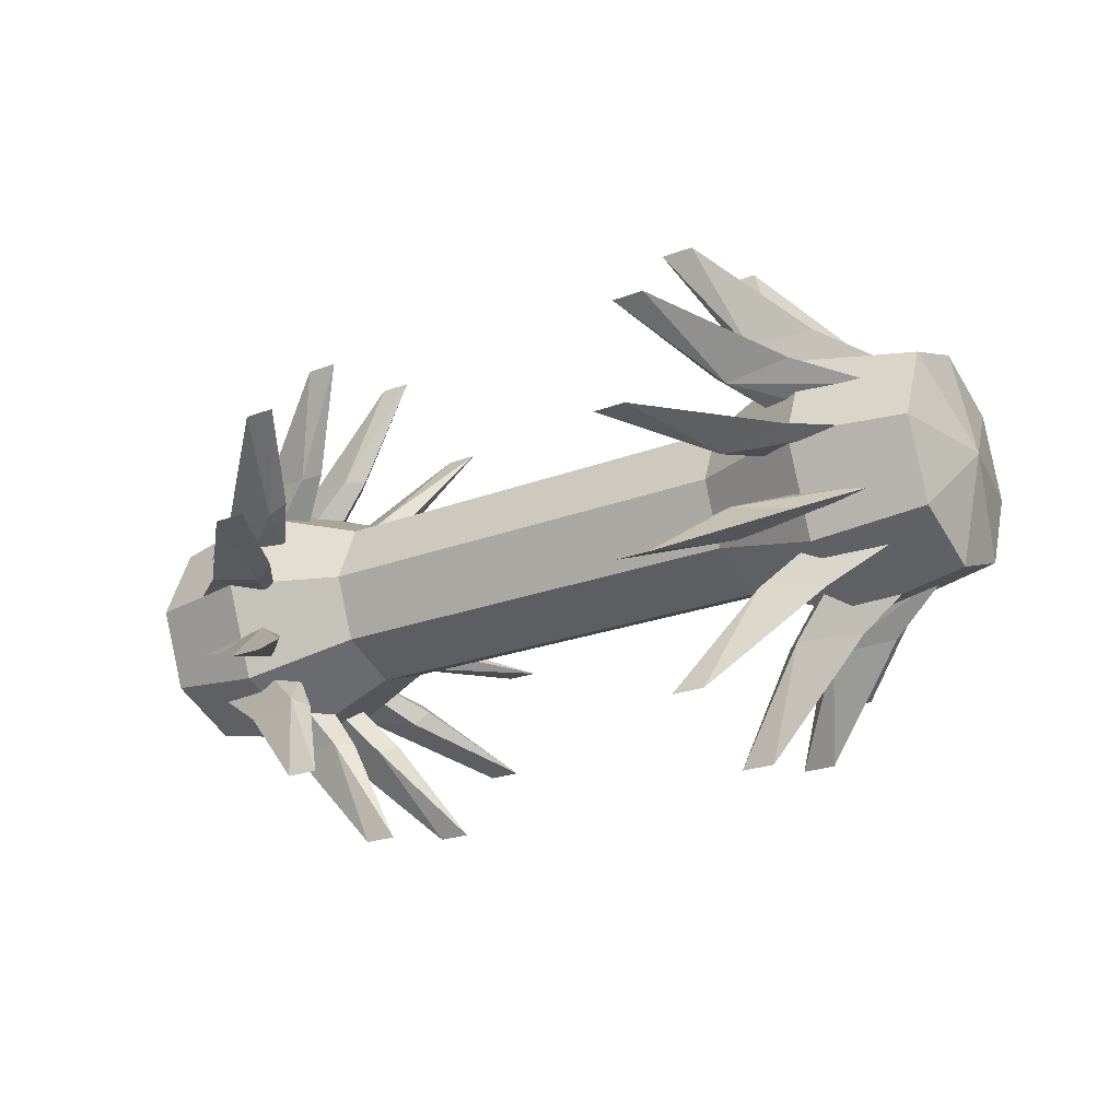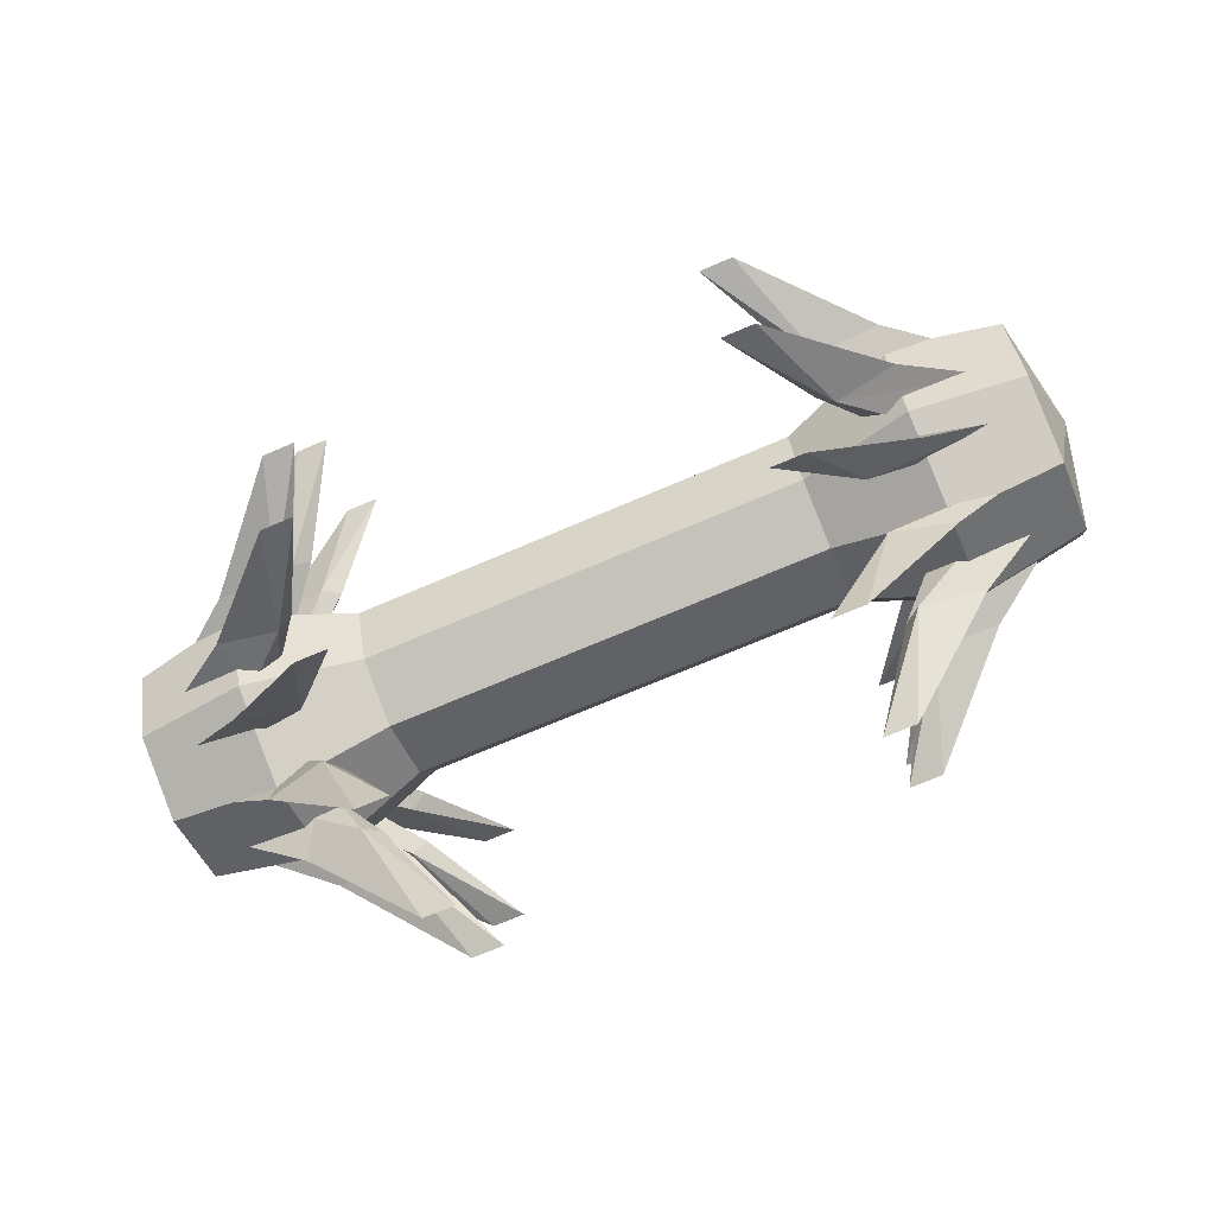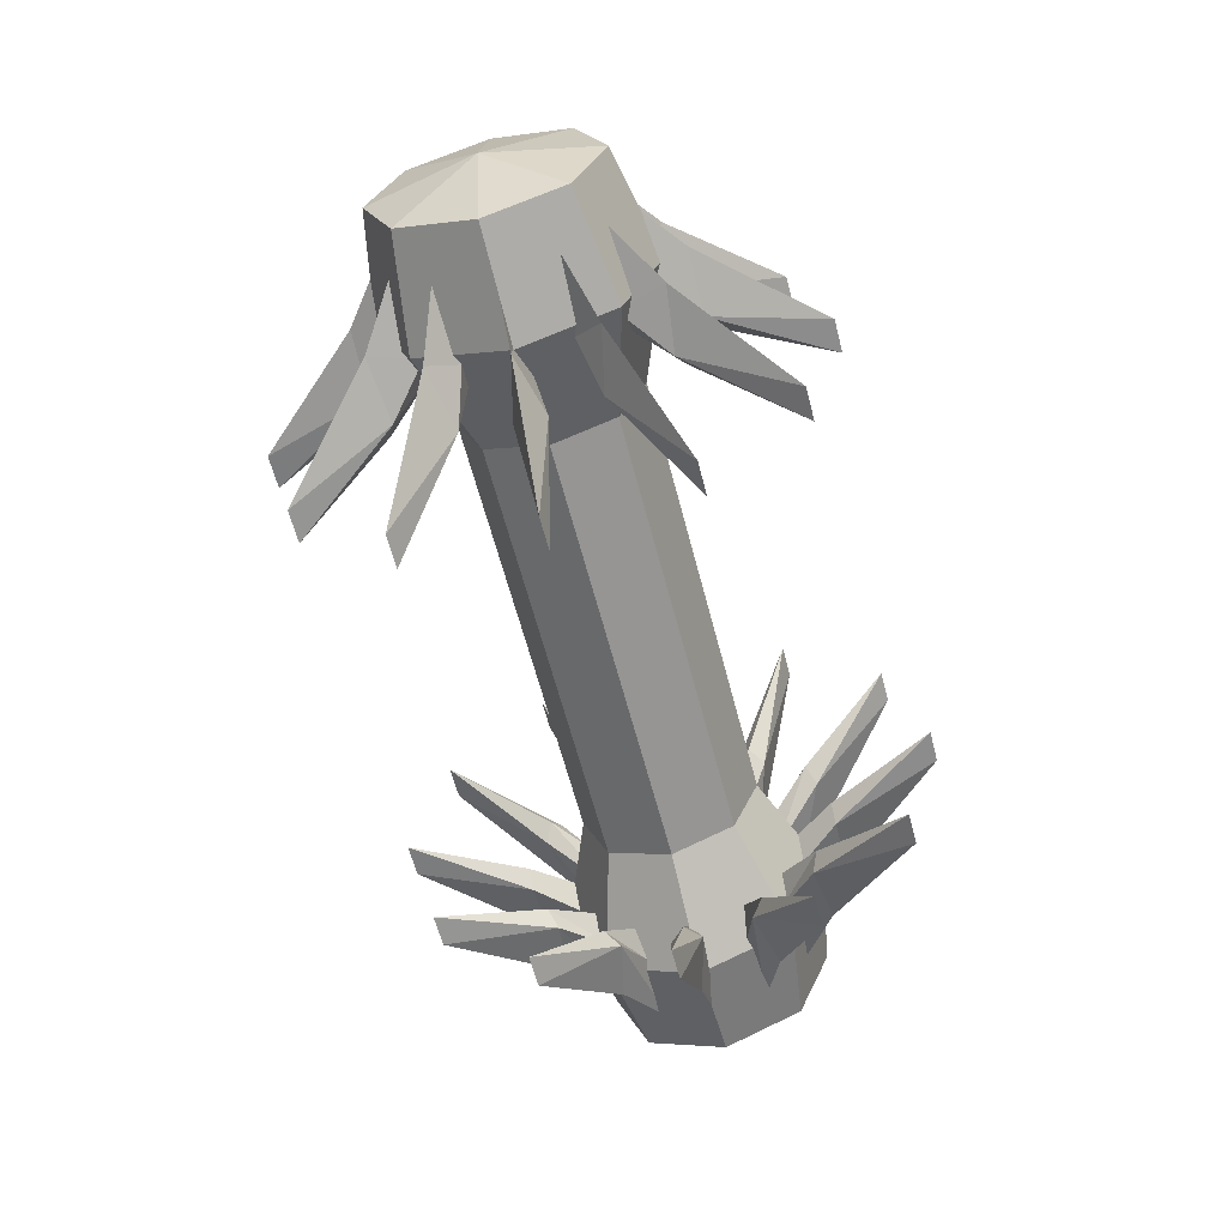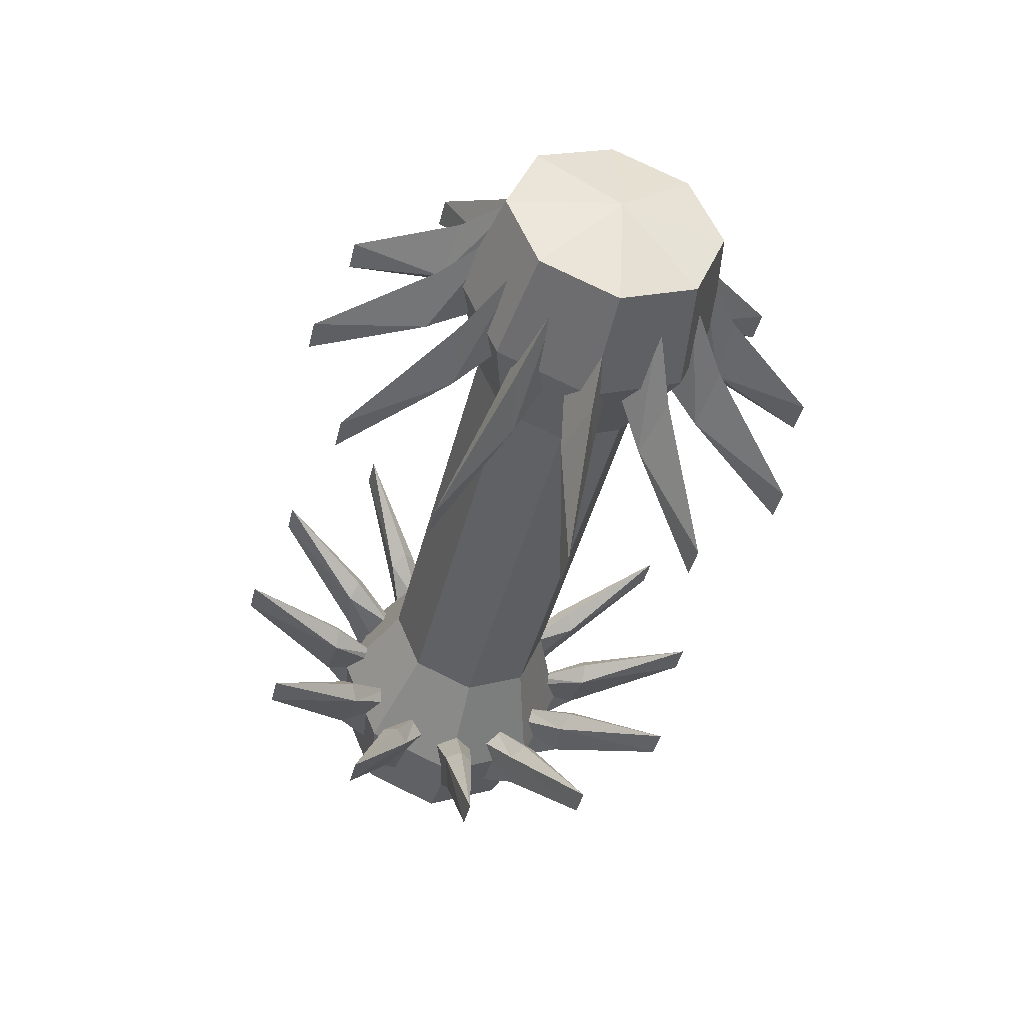
<metadata>
{"format":"obj","ext":"obj","renderer":"f3d","projection":"perspective","resolution":1024,"background":"white","views":[{"elev":-23.6,"azim":32.5,"up":"+Y"},{"elev":-71.1,"azim":23.2,"up":"+Z"},{"elev":-61.9,"azim":-75.4,"up":"+Z"},{"elev":-41.3,"azim":76.7,"up":"+Y"}]}
</metadata>
<code>
v -0.42 0 0
v -0.42 0 0
v -0.42 0 0
v -0.42 0 0
v -0.42 0 0
v -0.42 0 0
v -0.42 0 0
v -0.42 0 0
v -0.4 0 0.1
v -0.4 -0.07071 0.07071
v -0.4 -0.1 0
v -0.4 -0.07071 -0.07071
v -0.4 0 -0.1
v -0.4 0.07071 -0.07071
v -0.4 0.1 0
v -0.4 0.07071 0.07071
v -0.3 0 0.12
v -0.3 -0.08485 0.08485
v -0.3 -0.12 0
v -0.3 -0.08485 -0.08485
v -0.3 0 -0.12
v -0.3 0.08485 -0.08485
v -0.3 0.12 0
v -0.3 0.08485 0.08485
v -0.2 0 0.08
v -0.2 -0.05657 0.05657
v -0.2 -0.08 0
v -0.2 -0.05657 -0.05657
v -0.2 0 -0.08
v -0.2 0.05657 -0.05657
v -0.2 0.08 0
v -0.2 0.05657 0.05657
v 0 0 0.08
v 0 -0.05657 0.05657
v 0 -0.08 0
v 0 -0.05657 -0.05657
v 0 0 -0.08
v 0 0.05657 -0.05657
v 0 0.08 0
v 0 0.05657 0.05657
v 0.42 0 0
v 0.42 0 0
v 0.42 0 0
v 0.42 0 0
v 0.42 0 0
v 0.42 0 0
v 0.42 0 0
v 0.42 0 0
v 0.4 0 0.1
v 0.4 0.07071 0.07071
v 0.4 0.1 0
v 0.4 0.07071 -0.07071
v 0.4 0 -0.1
v 0.4 -0.07071 -0.07071
v 0.4 -0.1 0
v 0.4 -0.07071 0.07071
v 0.3 0 0.12
v 0.3 0.08485 0.08485
v 0.3 0.12 0
v 0.3 0.08485 -0.08485
v 0.3 0 -0.12
v 0.3 -0.08485 -0.08485
v 0.3 -0.12 0
v 0.3 -0.08485 0.08485
v 0.2 0 0.08
v 0.2 0.05657 0.05657
v 0.2 0.08 0
v 0.2 0.05657 -0.05657
v 0.2 0 -0.08
v 0.2 -0.05657 -0.05657
v 0.2 -0.08 0
v 0.2 -0.05657 0.05657
v 0 0 0.08
v 0 0.05657 0.05657
v 0 0.08 0
v 0 0.05657 -0.05657
v 0 0 -0.08
v 0 -0.05657 -0.05657
v 0 -0.08 0
v 0 -0.05657 0.05657
v 0.27 0.045 0.07794
v 0.29 0.045 0.09794
v 0.29 0.045 0.05794
v 0.37 0.045 0.07794
v 0.235 0.07 0.1212
v 0.249 0.05788 0.1282
v 0.249 0.08212 0.1142
v 0.305 0.07 0.1212
v 0.185 0.12 0.2079
v 0.215 0.12 0.2079
v 0.27 -0.045 0.07794
v 0.29 -0.045 0.09794
v 0.29 -0.045 0.05794
v 0.37 -0.045 0.07794
v 0.235 -0.07 0.1212
v 0.249 -0.05788 0.1282
v 0.249 -0.08212 0.1142
v 0.305 -0.07 0.1212
v 0.185 -0.12 0.2079
v 0.215 -0.12 0.2079
v 0.27 0.07794 0.045
v 0.29 0.07794 0.065
v 0.29 0.07794 0.025
v 0.37 0.07794 0.045
v 0.235 0.1212 0.07
v 0.249 0.1142 0.08212
v 0.249 0.1282 0.05788
v 0.305 0.1212 0.07
v 0.185 0.2079 0.12
v 0.215 0.2079 0.12
v 0.27 -0.07794 0.045
v 0.29 -0.07794 0.065
v 0.29 -0.07794 0.025
v 0.37 -0.07794 0.045
v 0.235 -0.1212 0.07
v 0.249 -0.1142 0.08212
v 0.249 -0.1282 0.05788
v 0.305 -0.1212 0.07
v 0.185 -0.2079 0.12
v 0.215 -0.2079 0.12
v 0.27 0.09 0
v 0.29 0.09 0.02
v 0.29 0.09 -0.02
v 0.37 0.09 0
v 0.235 0.14 0
v 0.249 0.14 0.014
v 0.249 0.14 -0.014
v 0.305 0.14 0
v 0.185 0.24 0
v 0.215 0.24 0
v 0.27 -0.09 0
v 0.29 -0.09 0.02
v 0.29 -0.09 -0.02
v 0.37 -0.09 0
v 0.235 -0.14 0
v 0.249 -0.14 0.014
v 0.249 -0.14 -0.014
v 0.305 -0.14 0
v 0.185 -0.24 0
v 0.215 -0.24 0
v 0.27 0.07794 -0.045
v 0.29 0.07794 -0.025
v 0.29 0.07794 -0.065
v 0.37 0.07794 -0.045
v 0.235 0.1212 -0.07
v 0.249 0.1282 -0.05788
v 0.249 0.1142 -0.08212
v 0.305 0.1212 -0.07
v 0.185 0.2079 -0.12
v 0.215 0.2079 -0.12
v 0.27 -0.07794 -0.045
v 0.29 -0.07794 -0.025
v 0.29 -0.07794 -0.065
v 0.37 -0.07794 -0.045
v 0.235 -0.1212 -0.07
v 0.249 -0.1282 -0.05788
v 0.249 -0.1142 -0.08212
v 0.305 -0.1212 -0.07
v 0.185 -0.2079 -0.12
v 0.215 -0.2079 -0.12
v 0.27 0.045 -0.07794
v 0.29 0.045 -0.05794
v 0.29 0.045 -0.09794
v 0.37 0.045 -0.07794
v 0.235 0.07 -0.1212
v 0.249 0.08212 -0.1142
v 0.249 0.05788 -0.1282
v 0.305 0.07 -0.1212
v 0.185 0.12 -0.2079
v 0.215 0.12 -0.2079
v 0.27 -0.045 -0.07794
v 0.29 -0.045 -0.05794
v 0.29 -0.045 -0.09794
v 0.37 -0.045 -0.07794
v 0.235 -0.07 -0.1212
v 0.249 -0.08212 -0.1142
v 0.249 -0.05788 -0.1282
v 0.305 -0.07 -0.1212
v 0.185 -0.12 -0.2079
v 0.215 -0.12 -0.2079
v 0.27 0 0.09
v 0.29 0 0.11
v 0.29 0 0.07
v 0.37 0 0.09
v 0.235 0 0.14
v 0.249 -0.014 0.14
v 0.249 0.014 0.14
v 0.305 0 0.14
v 0.185 0 0.24
v 0.215 0 0.24
v 0.27 0 0.09
v 0.29 0 0.11
v 0.29 0 0.07
v 0.37 0 0.09
v 0.235 0 0.14
v 0.249 0.014 0.14
v 0.249 -0.014 0.14
v 0.305 0 0.14
v 0.185 0 0.24
v 0.215 0 0.24
v 0.27 0 -0.09
v 0.29 0 -0.07
v 0.29 0 -0.11
v 0.37 0 -0.09
v 0.235 0 -0.14
v 0.249 0.014 -0.14
v 0.249 -0.014 -0.14
v 0.305 0 -0.14
v 0.185 0 -0.24
v 0.215 0 -0.24
v 0.27 0 -0.09
v 0.29 0 -0.07
v 0.29 0 -0.11
v 0.37 0 -0.09
v 0.235 0 -0.14
v 0.249 -0.014 -0.14
v 0.249 0.014 -0.14
v 0.305 0 -0.14
v 0.185 0 -0.24
v 0.215 0 -0.24
v -0.37 0.045 0.07794
v -0.29 0.045 0.09794
v -0.29 0.045 0.05794
v -0.27 0.045 0.07794
v -0.305 0.07 0.1212
v -0.249 0.05788 0.1282
v -0.249 0.08212 0.1142
v -0.235 0.07 0.1212
v -0.215 0.12 0.2079
v -0.185 0.12 0.2079
v -0.37 -0.045 0.07794
v -0.29 -0.045 0.09794
v -0.29 -0.045 0.05794
v -0.27 -0.045 0.07794
v -0.305 -0.07 0.1212
v -0.249 -0.05788 0.1282
v -0.249 -0.08212 0.1142
v -0.235 -0.07 0.1212
v -0.215 -0.12 0.2079
v -0.185 -0.12 0.2079
v -0.37 0.07794 0.045
v -0.29 0.07794 0.065
v -0.29 0.07794 0.025
v -0.27 0.07794 0.045
v -0.305 0.1212 0.07
v -0.249 0.1142 0.08212
v -0.249 0.1282 0.05788
v -0.235 0.1212 0.07
v -0.215 0.2079 0.12
v -0.185 0.2079 0.12
v -0.37 -0.07794 0.045
v -0.29 -0.07794 0.065
v -0.29 -0.07794 0.025
v -0.27 -0.07794 0.045
v -0.305 -0.1212 0.07
v -0.249 -0.1142 0.08212
v -0.249 -0.1282 0.05788
v -0.235 -0.1212 0.07
v -0.215 -0.2079 0.12
v -0.185 -0.2079 0.12
v -0.37 0.09 0
v -0.29 0.09 0.02
v -0.29 0.09 -0.02
v -0.27 0.09 0
v -0.305 0.14 0
v -0.249 0.14 0.014
v -0.249 0.14 -0.014
v -0.235 0.14 0
v -0.215 0.24 0
v -0.185 0.24 0
v -0.37 -0.09 0
v -0.29 -0.09 0.02
v -0.29 -0.09 -0.02
v -0.27 -0.09 0
v -0.305 -0.14 0
v -0.249 -0.14 0.014
v -0.249 -0.14 -0.014
v -0.235 -0.14 0
v -0.215 -0.24 0
v -0.185 -0.24 0
v -0.37 0.07794 -0.045
v -0.29 0.07794 -0.025
v -0.29 0.07794 -0.065
v -0.27 0.07794 -0.045
v -0.305 0.1212 -0.07
v -0.249 0.1282 -0.05788
v -0.249 0.1142 -0.08212
v -0.235 0.1212 -0.07
v -0.215 0.2079 -0.12
v -0.185 0.2079 -0.12
v -0.37 -0.07794 -0.045
v -0.29 -0.07794 -0.025
v -0.29 -0.07794 -0.065
v -0.27 -0.07794 -0.045
v -0.305 -0.1212 -0.07
v -0.249 -0.1282 -0.05788
v -0.249 -0.1142 -0.08212
v -0.235 -0.1212 -0.07
v -0.215 -0.2079 -0.12
v -0.185 -0.2079 -0.12
v -0.37 0.045 -0.07794
v -0.29 0.045 -0.05794
v -0.29 0.045 -0.09794
v -0.27 0.045 -0.07794
v -0.305 0.07 -0.1212
v -0.249 0.08212 -0.1142
v -0.249 0.05788 -0.1282
v -0.235 0.07 -0.1212
v -0.215 0.12 -0.2079
v -0.185 0.12 -0.2079
v -0.37 -0.045 -0.07794
v -0.29 -0.045 -0.05794
v -0.29 -0.045 -0.09794
v -0.27 -0.045 -0.07794
v -0.305 -0.07 -0.1212
v -0.249 -0.08212 -0.1142
v -0.249 -0.05788 -0.1282
v -0.235 -0.07 -0.1212
v -0.215 -0.12 -0.2079
v -0.185 -0.12 -0.2079
v -0.37 0 0.09
v -0.29 0 0.11
v -0.29 0 0.07
v -0.27 0 0.09
v -0.305 0 0.14
v -0.249 -0.014 0.14
v -0.249 0.014 0.14
v -0.235 0 0.14
v -0.215 0 0.24
v -0.185 0 0.24
v -0.37 0 0.09
v -0.29 0 0.11
v -0.29 0 0.07
v -0.27 0 0.09
v -0.305 0 0.14
v -0.249 0.014 0.14
v -0.249 -0.014 0.14
v -0.235 0 0.14
v -0.215 0 0.24
v -0.185 0 0.24
v -0.37 0 -0.09
v -0.29 0 -0.07
v -0.29 0 -0.11
v -0.27 0 -0.09
v -0.305 0 -0.14
v -0.249 0.014 -0.14
v -0.249 -0.014 -0.14
v -0.235 0 -0.14
v -0.215 0 -0.24
v -0.185 0 -0.24
v -0.37 0 -0.09
v -0.29 0 -0.07
v -0.29 0 -0.11
v -0.27 0 -0.09
v -0.305 0 -0.14
v -0.249 -0.014 -0.14
v -0.249 0.014 -0.14
v -0.235 0 -0.14
v -0.215 0 -0.24
v -0.185 0 -0.24
f 9 1 2
f 10 9 2
f 10 2 3
f 11 10 3
f 11 3 4
f 12 11 4
f 12 4 5
f 13 12 5
f 13 5 14
f 5 6 14
f 14 6 15
f 6 7 15
f 15 7 16
f 7 8 16
f 16 8 9
f 8 1 9
f 17 9 10
f 18 17 10
f 18 10 11
f 19 18 11
f 19 11 12
f 20 19 12
f 20 12 13
f 21 20 13
f 21 13 22
f 13 14 22
f 22 14 23
f 14 15 23
f 23 15 24
f 15 16 24
f 24 16 17
f 16 9 17
f 25 17 18
f 26 25 18
f 26 18 19
f 27 26 19
f 27 19 20
f 28 27 20
f 28 20 21
f 29 28 21
f 29 21 30
f 21 22 30
f 30 22 31
f 22 23 31
f 31 23 32
f 23 24 32
f 32 24 25
f 24 17 25
f 33 25 26
f 34 33 26
f 34 26 27
f 35 34 27
f 35 27 28
f 36 35 28
f 36 28 29
f 37 36 29
f 37 29 38
f 29 30 38
f 38 30 39
f 30 31 39
f 39 31 40
f 31 32 40
f 40 32 33
f 32 25 33
f 49 41 42
f 50 49 42
f 50 42 43
f 51 50 43
f 51 43 44
f 52 51 44
f 52 44 45
f 53 52 45
f 53 45 54
f 45 46 54
f 54 46 55
f 46 47 55
f 55 47 56
f 47 48 56
f 56 48 49
f 48 41 49
f 57 49 50
f 58 57 50
f 58 50 51
f 59 58 51
f 59 51 52
f 60 59 52
f 60 52 53
f 61 60 53
f 61 53 62
f 53 54 62
f 62 54 63
f 54 55 63
f 63 55 64
f 55 56 64
f 64 56 57
f 56 49 57
f 65 57 58
f 66 65 58
f 66 58 59
f 67 66 59
f 67 59 60
f 68 67 60
f 68 60 61
f 69 68 61
f 69 61 70
f 61 62 70
f 70 62 71
f 62 63 71
f 71 63 72
f 63 64 72
f 72 64 65
f 64 57 65
f 73 65 66
f 74 73 66
f 74 66 67
f 75 74 67
f 75 67 68
f 76 75 68
f 76 68 69
f 77 76 69
f 77 69 78
f 69 70 78
f 78 70 79
f 70 71 79
f 79 71 80
f 71 72 80
f 80 72 73
f 72 65 73
f 81 82 85
f 85 82 86
f 82 84 86
f 86 84 88
f 81 85 83
f 85 87 83
f 83 87 84
f 87 88 84
f 85 86 89
f 89 86 90
f 86 88 90
f 85 89 87
f 89 90 87
f 87 90 88
f 92 91 95
f 92 95 96
f 94 92 96
f 94 96 98
f 93 95 91
f 93 97 95
f 94 97 93
f 94 98 97
f 96 95 99
f 96 99 100
f 98 96 100
f 97 99 95
f 97 100 99
f 98 100 97
f 101 102 105
f 105 102 106
f 102 104 106
f 106 104 108
f 101 105 103
f 105 107 103
f 103 107 104
f 107 108 104
f 105 106 109
f 109 106 110
f 106 108 110
f 105 109 107
f 109 110 107
f 107 110 108
f 112 111 115
f 112 115 116
f 114 112 116
f 114 116 118
f 113 115 111
f 113 117 115
f 114 117 113
f 114 118 117
f 116 115 119
f 116 119 120
f 118 116 120
f 117 119 115
f 117 120 119
f 118 120 117
f 121 122 125
f 125 122 126
f 122 124 126
f 126 124 128
f 121 125 123
f 125 127 123
f 123 127 124
f 127 128 124
f 125 126 129
f 129 126 130
f 126 128 130
f 125 129 127
f 129 130 127
f 127 130 128
f 132 131 135
f 132 135 136
f 134 132 136
f 134 136 138
f 133 135 131
f 133 137 135
f 134 137 133
f 134 138 137
f 136 135 139
f 136 139 140
f 138 136 140
f 137 139 135
f 137 140 139
f 138 140 137
f 141 142 145
f 145 142 146
f 142 144 146
f 146 144 148
f 141 145 143
f 145 147 143
f 143 147 144
f 147 148 144
f 145 146 149
f 149 146 150
f 146 148 150
f 145 149 147
f 149 150 147
f 147 150 148
f 152 151 155
f 152 155 156
f 154 152 156
f 154 156 158
f 153 155 151
f 153 157 155
f 154 157 153
f 154 158 157
f 156 155 159
f 156 159 160
f 158 156 160
f 157 159 155
f 157 160 159
f 158 160 157
f 161 162 165
f 165 162 166
f 162 164 166
f 166 164 168
f 161 165 163
f 165 167 163
f 163 167 164
f 167 168 164
f 165 166 169
f 169 166 170
f 166 168 170
f 165 169 167
f 169 170 167
f 167 170 168
f 172 171 175
f 172 175 176
f 174 172 176
f 174 176 178
f 173 175 171
f 173 177 175
f 174 177 173
f 174 178 177
f 176 175 179
f 176 179 180
f 178 176 180
f 177 179 175
f 177 180 179
f 178 180 177
f 181 182 185
f 185 182 186
f 182 184 186
f 186 184 188
f 181 185 183
f 185 187 183
f 183 187 184
f 187 188 184
f 185 186 189
f 189 186 190
f 186 188 190
f 185 189 187
f 189 190 187
f 187 190 188
f 192 191 195
f 192 195 196
f 194 192 196
f 194 196 198
f 193 195 191
f 193 197 195
f 194 197 193
f 194 198 197
f 196 195 199
f 196 199 200
f 198 196 200
f 197 199 195
f 197 200 199
f 198 200 197
f 201 202 205
f 205 202 206
f 202 204 206
f 206 204 208
f 201 205 203
f 205 207 203
f 203 207 204
f 207 208 204
f 205 206 209
f 209 206 210
f 206 208 210
f 205 209 207
f 209 210 207
f 207 210 208
f 212 211 215
f 212 215 216
f 214 212 216
f 214 216 218
f 213 215 211
f 213 217 215
f 214 217 213
f 214 218 217
f 216 215 219
f 216 219 220
f 218 216 220
f 217 219 215
f 217 220 219
f 218 220 217
f 221 222 225
f 225 222 226
f 222 224 226
f 226 224 228
f 221 225 223
f 225 227 223
f 223 227 224
f 227 228 224
f 225 226 229
f 229 226 230
f 226 228 230
f 225 229 227
f 229 230 227
f 227 230 228
f 232 231 235
f 232 235 236
f 234 232 236
f 234 236 238
f 233 235 231
f 233 237 235
f 234 237 233
f 234 238 237
f 236 235 239
f 236 239 240
f 238 236 240
f 237 239 235
f 237 240 239
f 238 240 237
f 241 242 245
f 245 242 246
f 242 244 246
f 246 244 248
f 241 245 243
f 245 247 243
f 243 247 244
f 247 248 244
f 245 246 249
f 249 246 250
f 246 248 250
f 245 249 247
f 249 250 247
f 247 250 248
f 252 251 255
f 252 255 256
f 254 252 256
f 254 256 258
f 253 255 251
f 253 257 255
f 254 257 253
f 254 258 257
f 256 255 259
f 256 259 260
f 258 256 260
f 257 259 255
f 257 260 259
f 258 260 257
f 261 262 265
f 265 262 266
f 262 264 266
f 266 264 268
f 261 265 263
f 265 267 263
f 263 267 264
f 267 268 264
f 265 266 269
f 269 266 270
f 266 268 270
f 265 269 267
f 269 270 267
f 267 270 268
f 272 271 275
f 272 275 276
f 274 272 276
f 274 276 278
f 273 275 271
f 273 277 275
f 274 277 273
f 274 278 277
f 276 275 279
f 276 279 280
f 278 276 280
f 277 279 275
f 277 280 279
f 278 280 277
f 281 282 285
f 285 282 286
f 282 284 286
f 286 284 288
f 281 285 283
f 285 287 283
f 283 287 284
f 287 288 284
f 285 286 289
f 289 286 290
f 286 288 290
f 285 289 287
f 289 290 287
f 287 290 288
f 292 291 295
f 292 295 296
f 294 292 296
f 294 296 298
f 293 295 291
f 293 297 295
f 294 297 293
f 294 298 297
f 296 295 299
f 296 299 300
f 298 296 300
f 297 299 295
f 297 300 299
f 298 300 297
f 301 302 305
f 305 302 306
f 302 304 306
f 306 304 308
f 301 305 303
f 305 307 303
f 303 307 304
f 307 308 304
f 305 306 309
f 309 306 310
f 306 308 310
f 305 309 307
f 309 310 307
f 307 310 308
f 312 311 315
f 312 315 316
f 314 312 316
f 314 316 318
f 313 315 311
f 313 317 315
f 314 317 313
f 314 318 317
f 316 315 319
f 316 319 320
f 318 316 320
f 317 319 315
f 317 320 319
f 318 320 317
f 321 322 325
f 325 322 326
f 322 324 326
f 326 324 328
f 321 325 323
f 325 327 323
f 323 327 324
f 327 328 324
f 325 326 329
f 329 326 330
f 326 328 330
f 325 329 327
f 329 330 327
f 327 330 328
f 332 331 335
f 332 335 336
f 334 332 336
f 334 336 338
f 333 335 331
f 333 337 335
f 334 337 333
f 334 338 337
f 336 335 339
f 336 339 340
f 338 336 340
f 337 339 335
f 337 340 339
f 338 340 337
f 341 342 345
f 345 342 346
f 342 344 346
f 346 344 348
f 341 345 343
f 345 347 343
f 343 347 344
f 347 348 344
f 345 346 349
f 349 346 350
f 346 348 350
f 345 349 347
f 349 350 347
f 347 350 348
f 352 351 355
f 352 355 356
f 354 352 356
f 354 356 358
f 353 355 351
f 353 357 355
f 354 357 353
f 354 358 357
f 356 355 359
f 356 359 360
f 358 356 360
f 357 359 355
f 357 360 359
f 358 360 357

</code>
